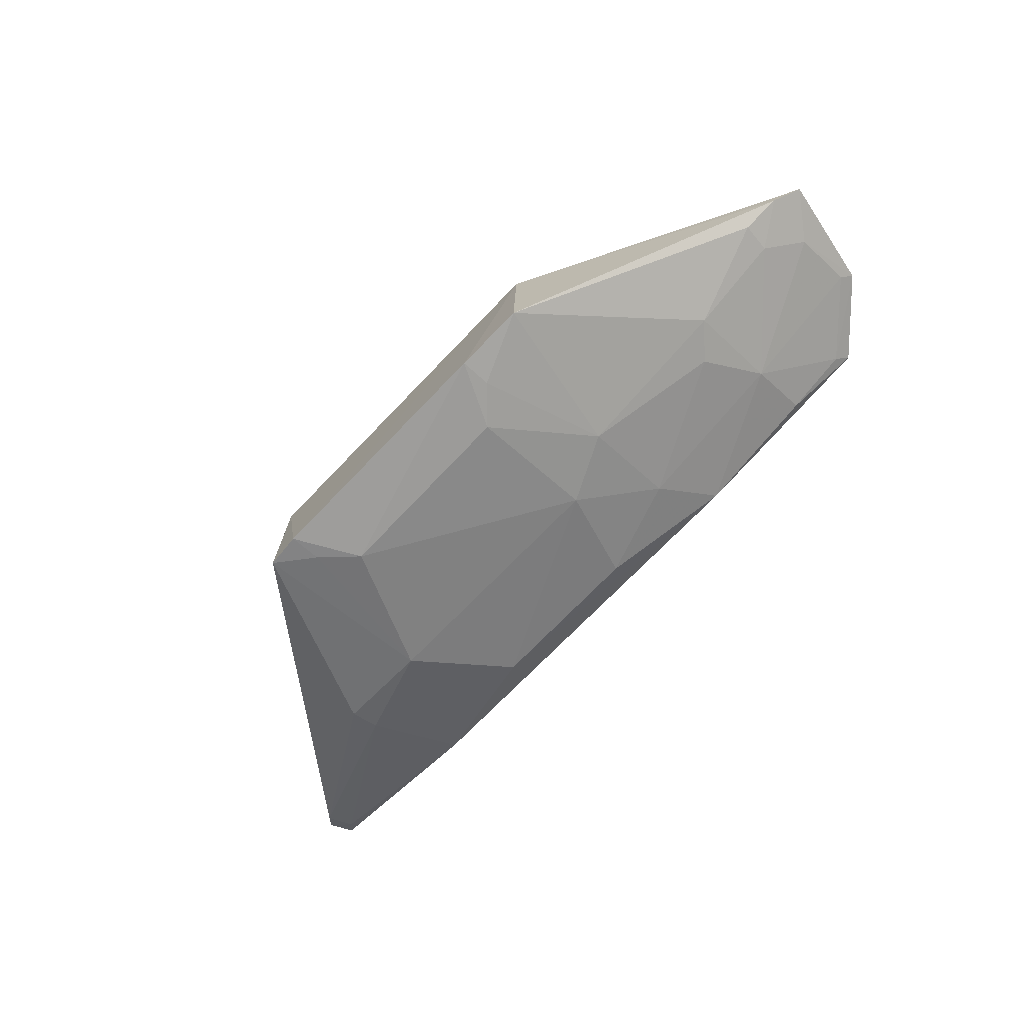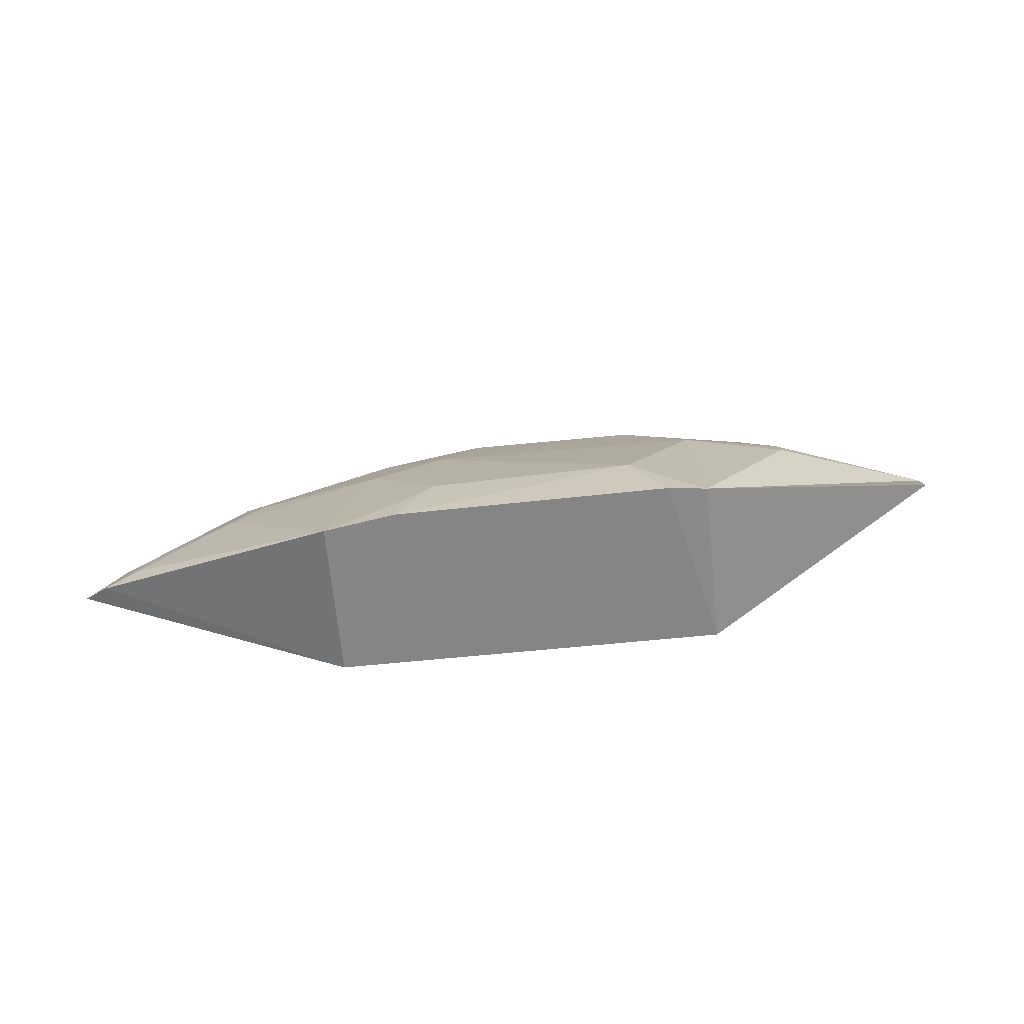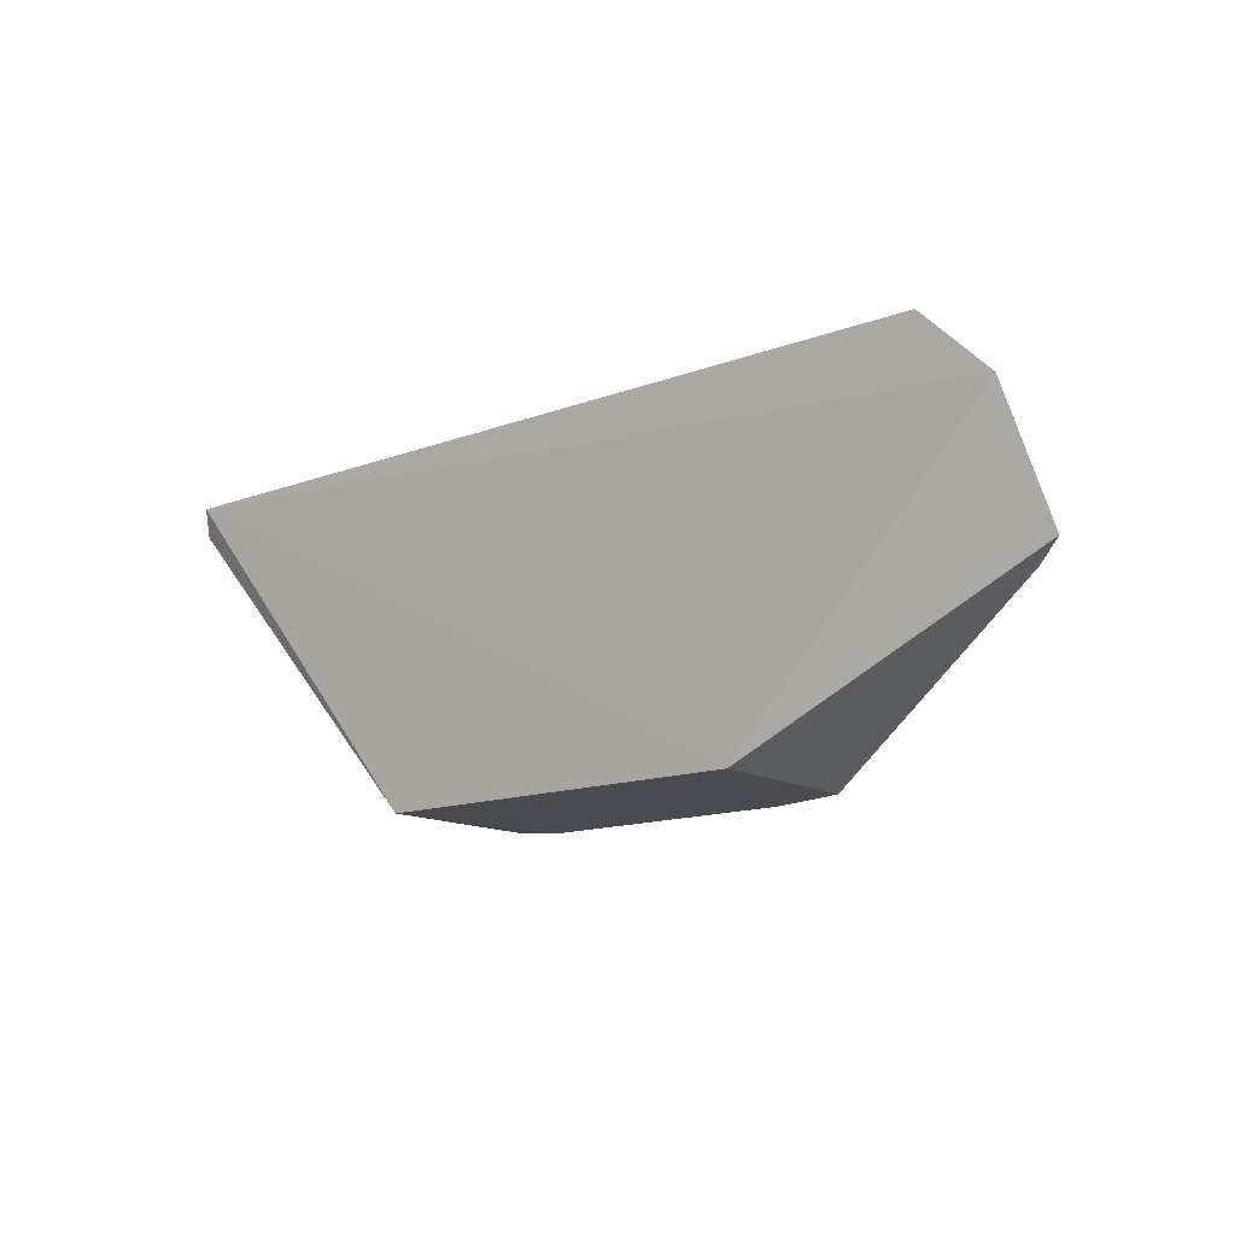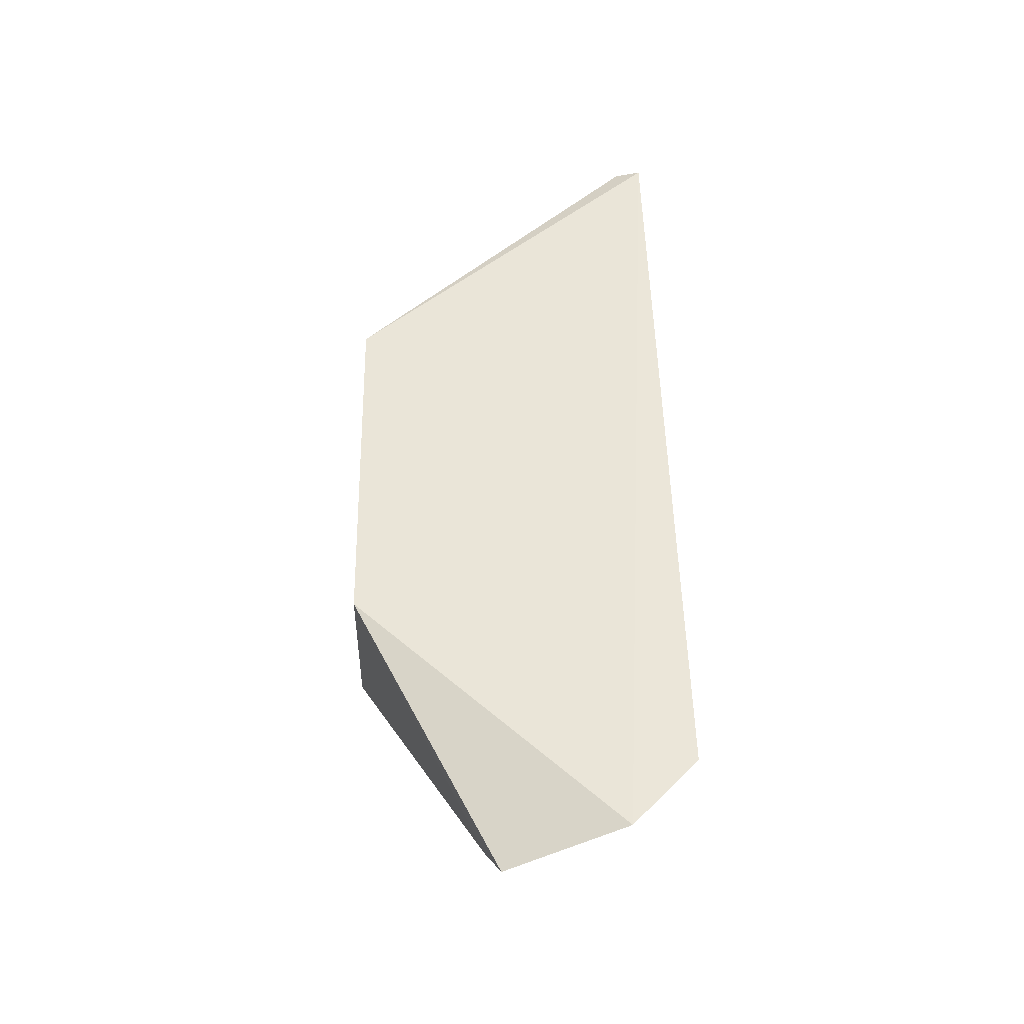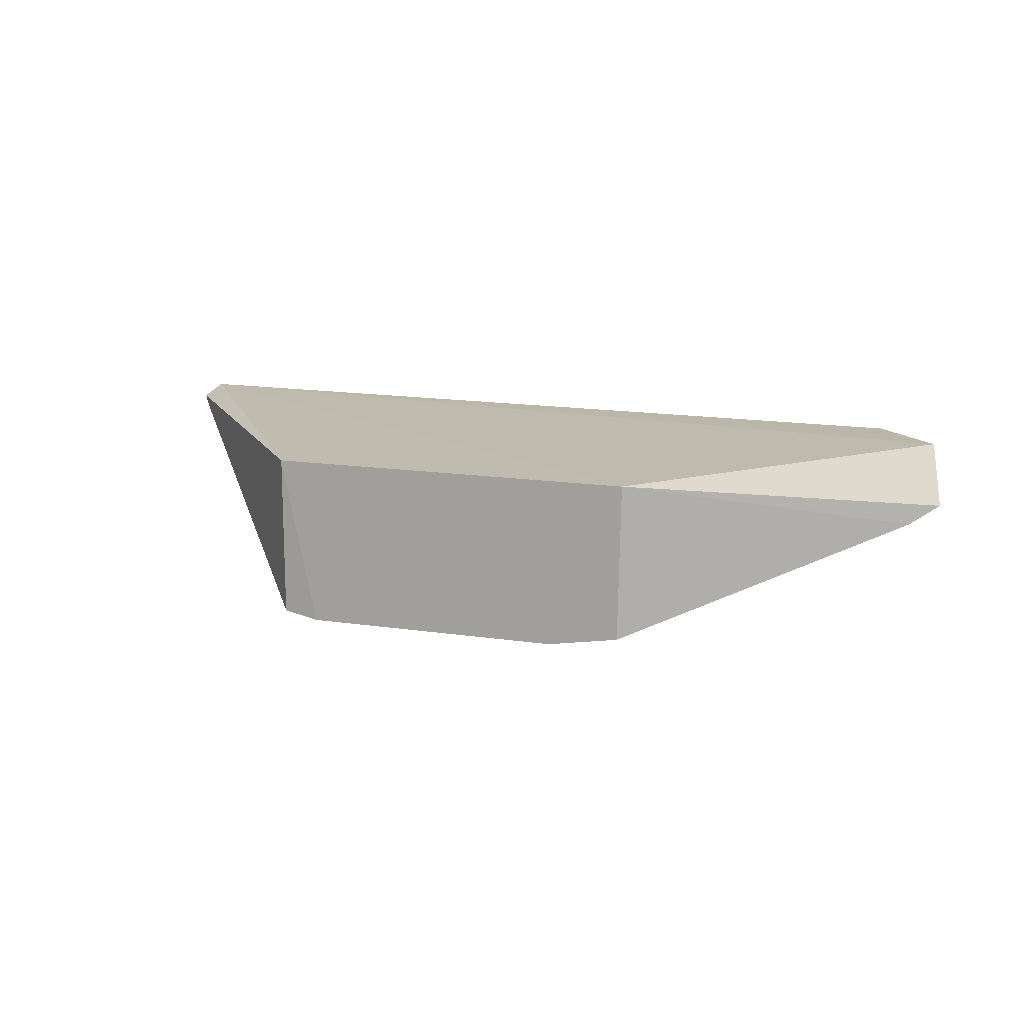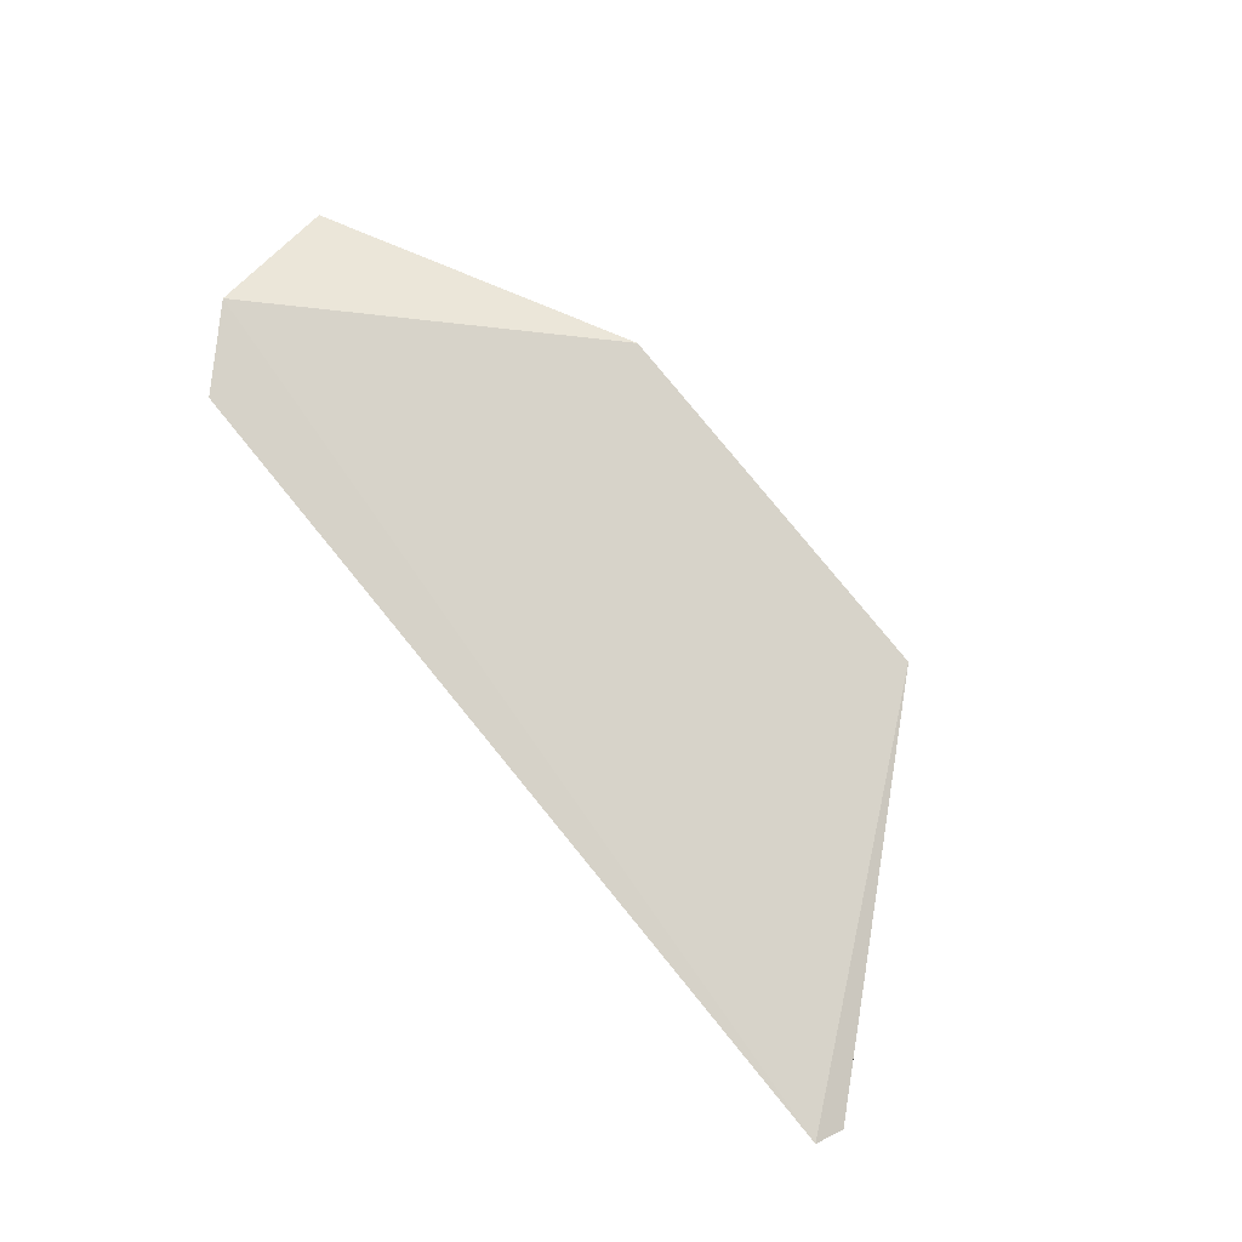
<metadata>
{"format":"obj","ext":"obj","renderer":"f3d","projection":"perspective","resolution":1024,"background":"white","views":[{"elev":-72.1,"azim":-133.8,"up":"+Y"},{"elev":-63.0,"azim":5.9,"up":"+Z"},{"elev":-13.4,"azim":-139.5,"up":"+Z"},{"elev":50.9,"azim":-91.1,"up":"+Y"},{"elev":12.8,"azim":-159.2,"up":"+Y"},{"elev":79.3,"azim":50.9,"up":"+Y"}]}
</metadata>
<code>
v 0.05607 -0.4231 0.03493
v 0.2072 -0.3449 0.1416
v 0.05684 -0.3915 0.1352
v -0.1659 -0.3425 0.1546
v -0.0783 -0.3492 0.007576
v 0.1143 -0.3754 0.1482
v -0.06061 -0.4073 0.07806
v 0.08836 -0.3492 0.007576
v 0.2042 -0.34 0.1533
v -0.07419 -0.3765 0.1485
v 0.1297 -0.395 0.09384
v -0.03071 -0.4069 0.09263
v -0.07707 -0.4186 0.006817
v 0.199 -0.3456 0.149
v -0.1955 -0.3432 0.1254
v 0.08789 -0.4218 0.007188
v 0.08491 -0.4056 0.09232
v -0.05983 -0.3921 0.1212
v -0.03056 -0.4216 0.03468
v 0.07127 -0.4245 0.005719
v 0.2022 -0.3504 0.1367
v -0.2063 -0.361 0.07188
v 0.1283 -0.391 0.107
v -0.01605 -0.3917 0.1352
v -0.04563 -0.422 0.02002
v -0.04552 -0.4238 0.005878
v 0.07087 -0.4229 0.02031
v -0.1942 -0.3691 0.06545
v -0.1326 -0.3908 0.07804
v -0.1906 -0.3623 0.09171
v -0.1769 -0.3775 0.06386
v -0.1188 -0.3905 0.09236
v -0.1614 -0.3484 0.1488
v -0.1753 -0.3745 0.07741
v -0.1322 -0.3759 0.12
v -0.191 -0.3485 0.1205
v -0.1321 -0.361 0.1482
f 9 4 6
f 9 2 8
f 9 8 5
f 10 6 4
f 10 3 6
f 14 9 6
f 14 2 9
f 15 9 5
f 15 4 9
f 16 8 2
f 17 6 3
f 17 16 11
f 17 12 1
f 17 3 12
f 18 7 12
f 19 12 7
f 19 1 12
f 20 5 8
f 20 8 16
f 21 2 14
f 21 16 2
f 21 11 16
f 22 15 5
f 23 17 11
f 23 6 17
f 23 11 21
f 23 21 14
f 23 14 6
f 24 18 12
f 24 12 3
f 24 3 10
f 24 10 18
f 25 19 7
f 25 7 13
f 26 13 5
f 26 5 20
f 26 25 13
f 26 19 25
f 26 20 1
f 26 1 19
f 27 20 16
f 27 1 20
f 27 17 1
f 27 16 17
f 28 22 5
f 28 5 13
f 29 13 7
f 30 15 22
f 31 28 13
f 31 13 29
f 32 29 7
f 32 7 18
f 33 4 15
f 34 28 31
f 34 30 22
f 34 22 28
f 34 31 29
f 35 32 18
f 35 18 10
f 35 30 34
f 35 34 29
f 35 29 32
f 36 33 15
f 36 15 30
f 36 35 33
f 36 30 35
f 37 10 4
f 37 4 33
f 37 35 10
f 37 33 35

</code>
